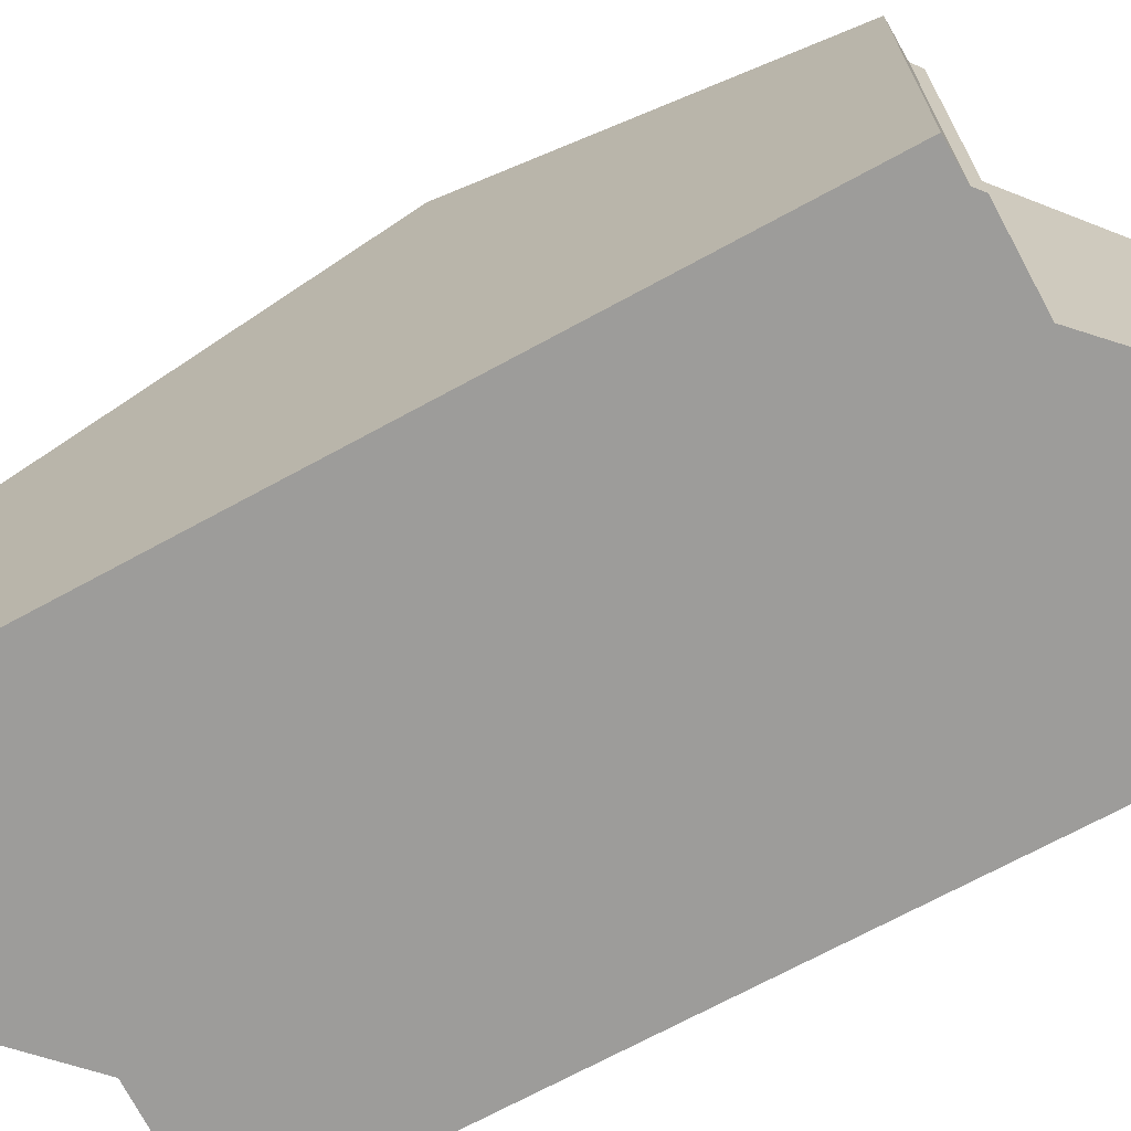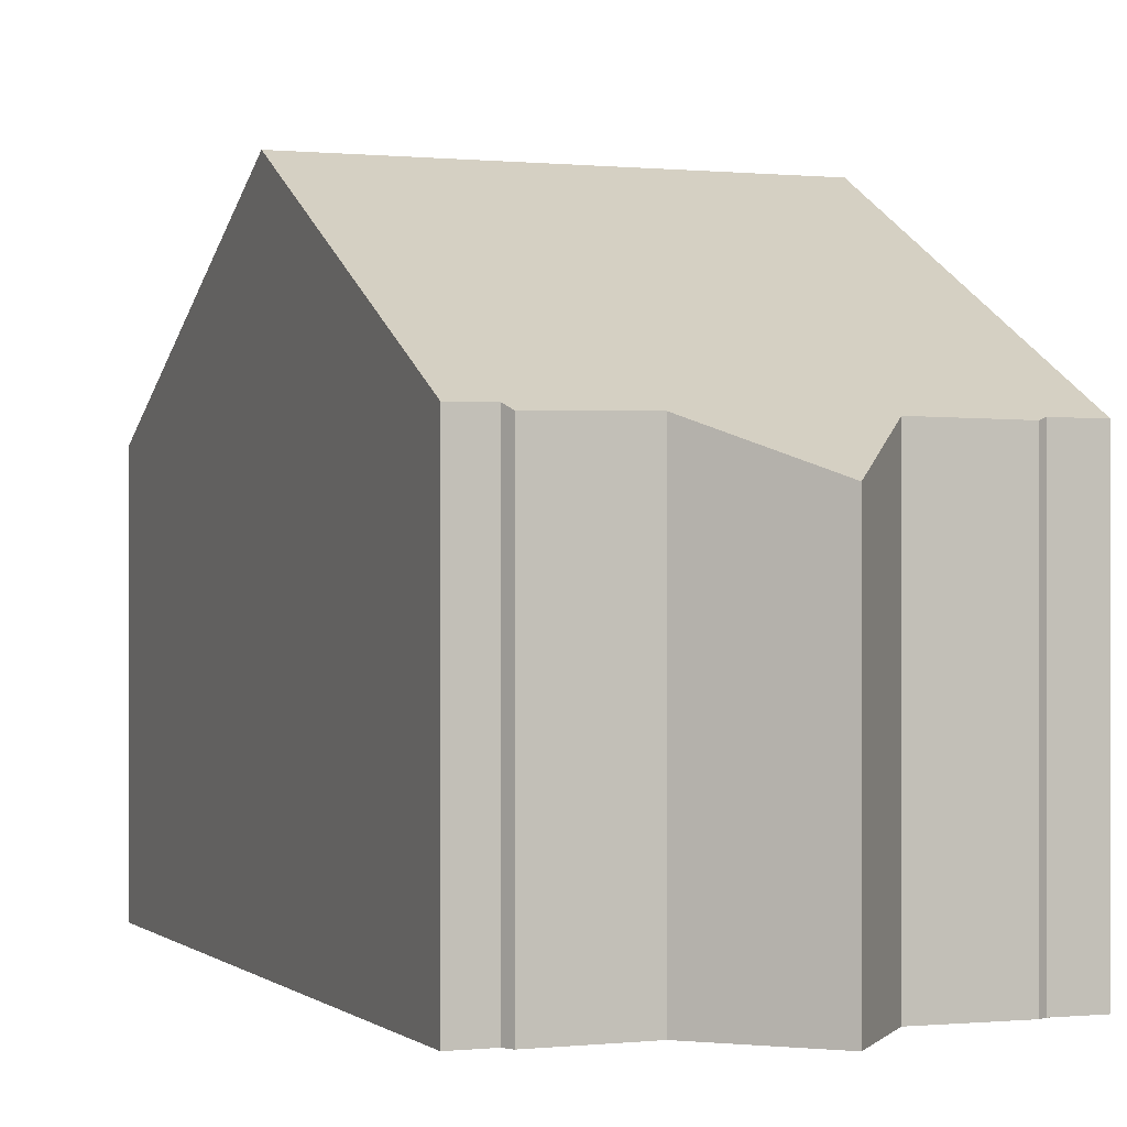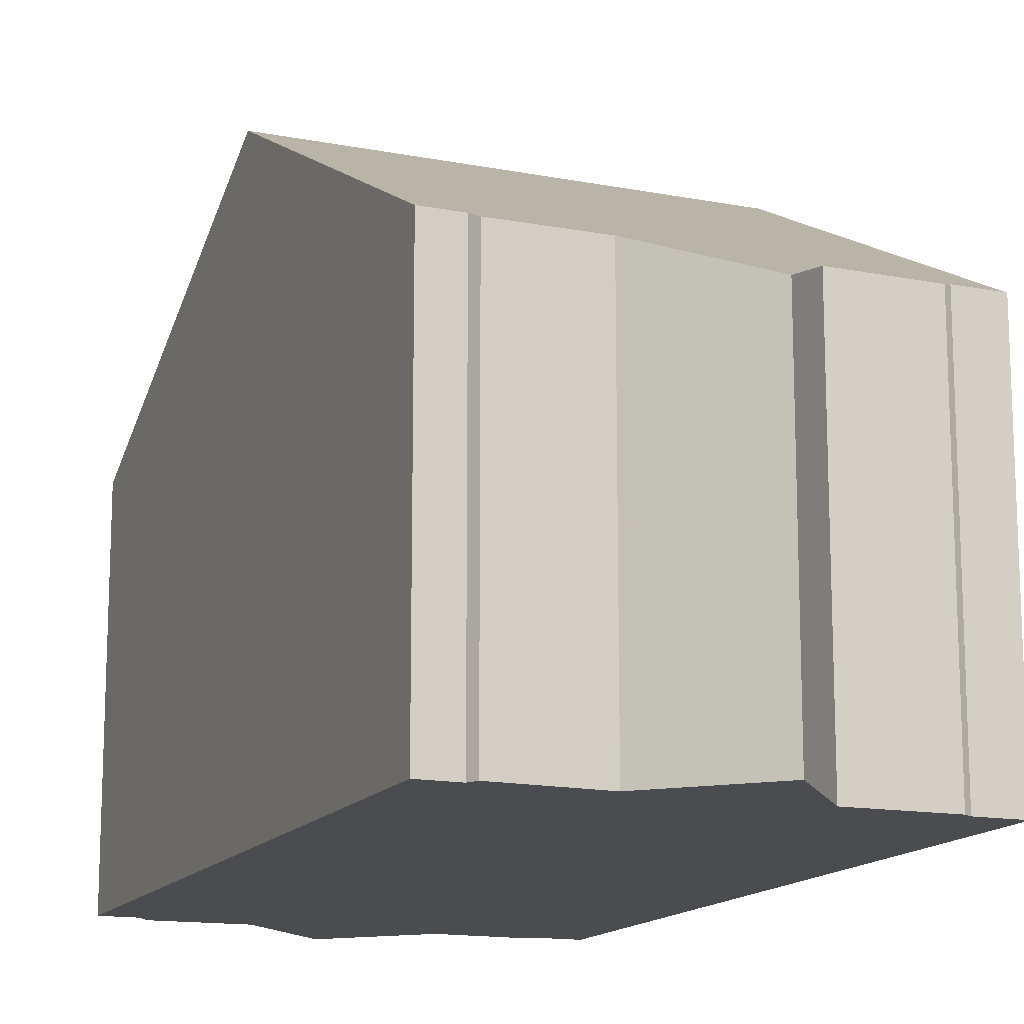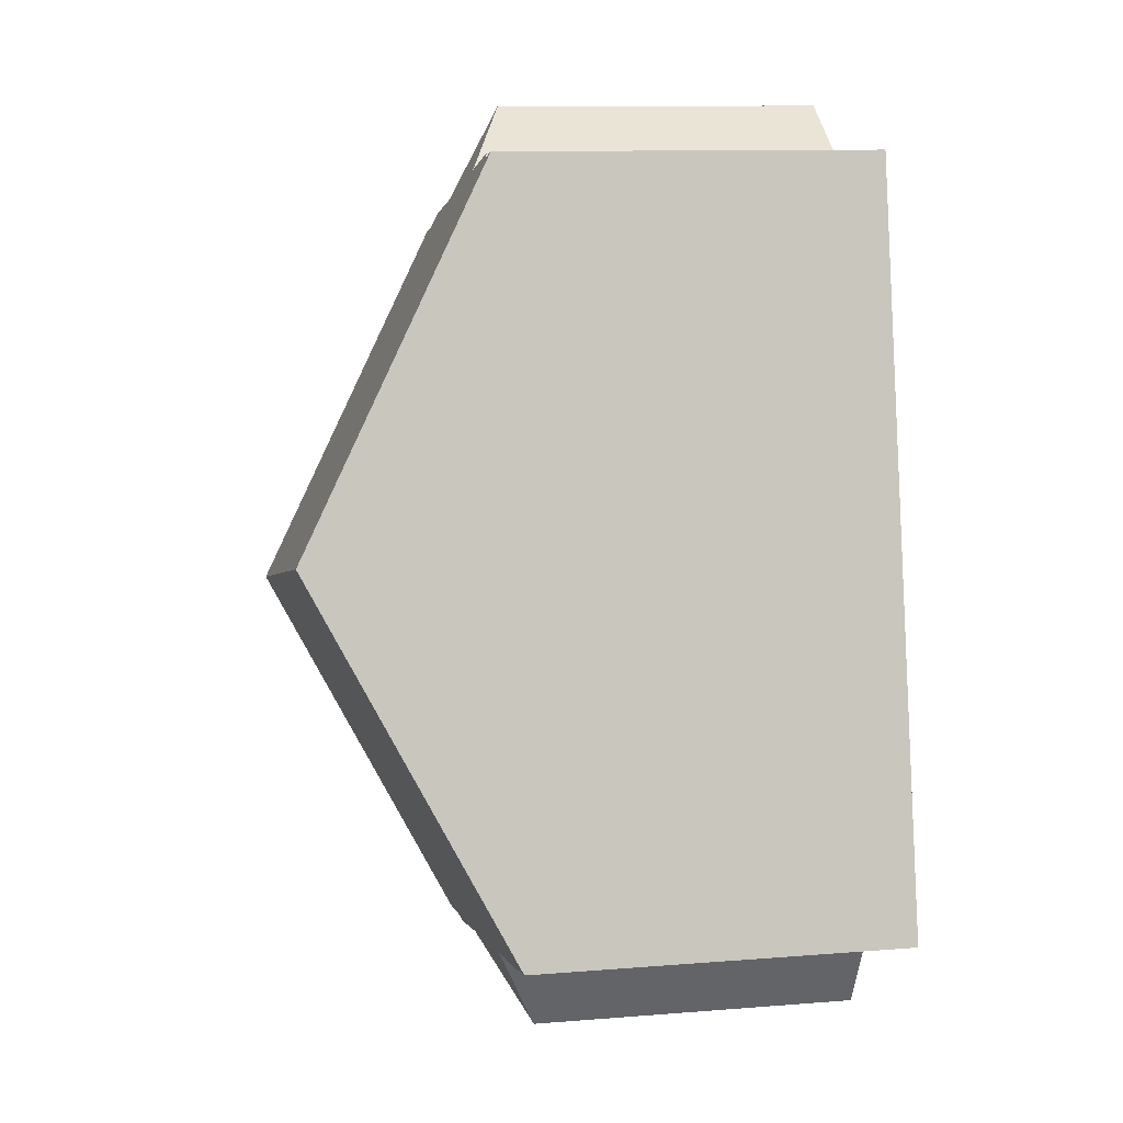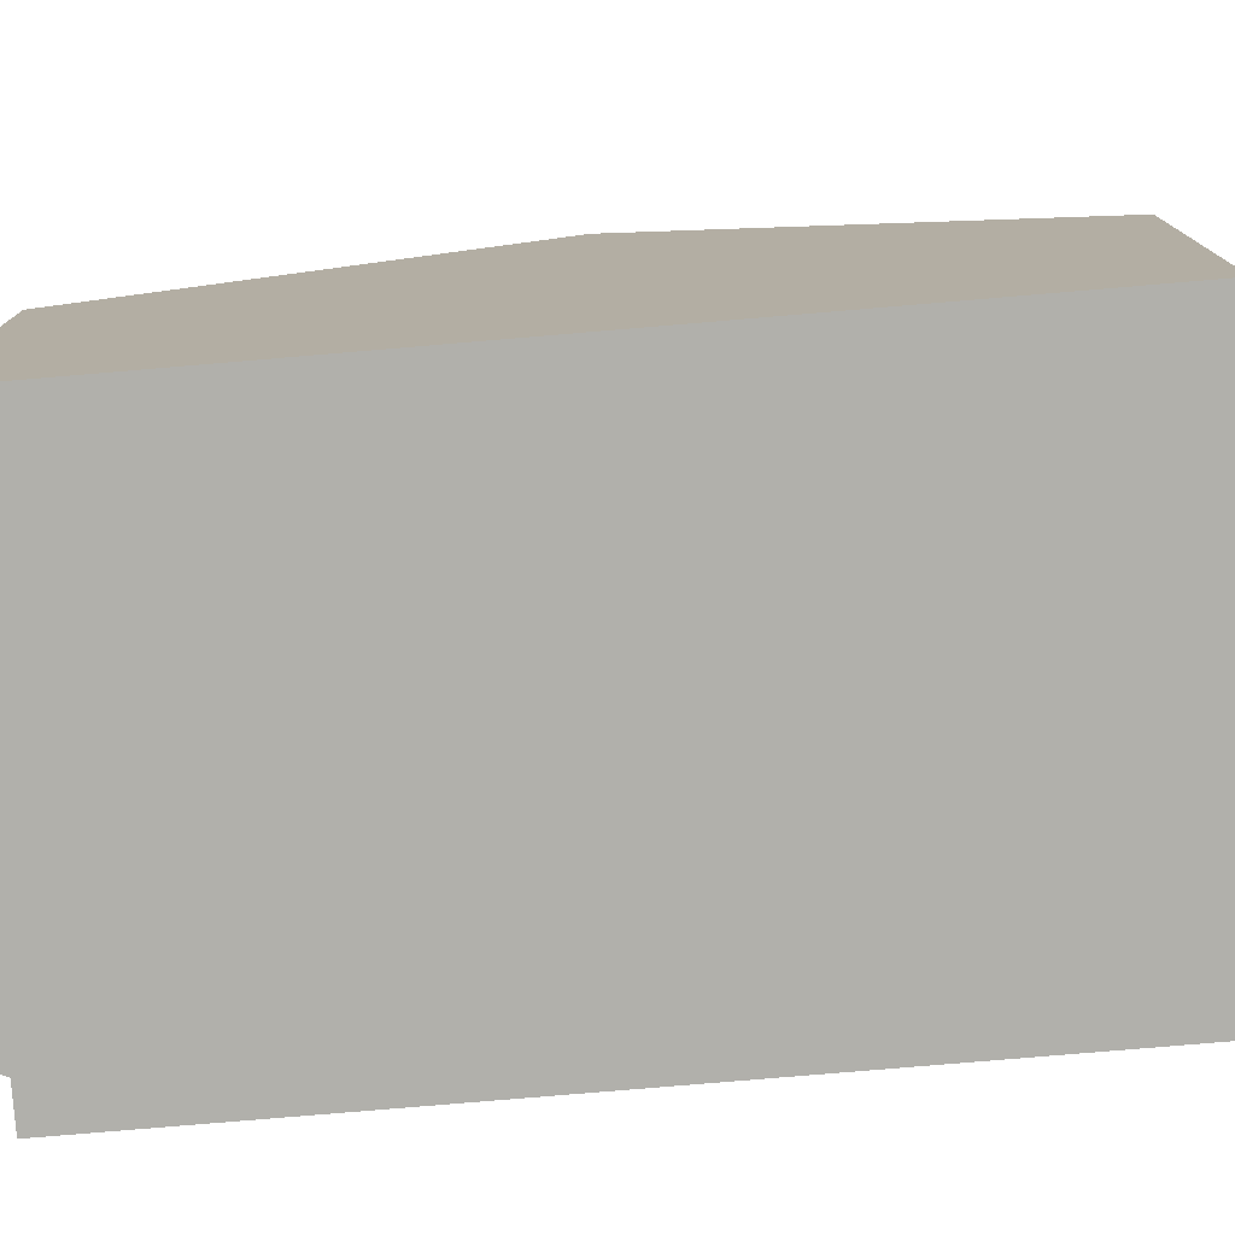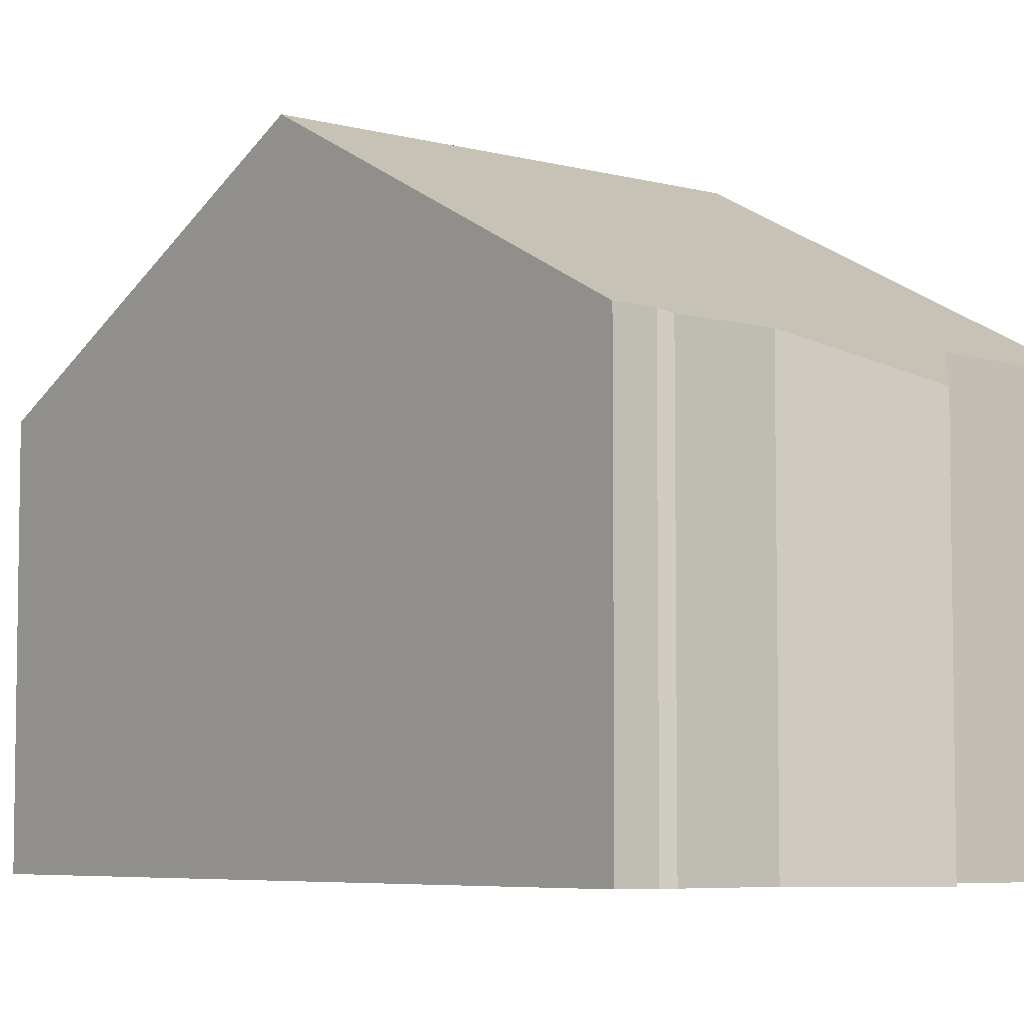
<metadata>
{"format":"obj","ext":"obj","renderer":"f3d","projection":"perspective","resolution":1024,"background":"white","views":[{"elev":-70.2,"azim":-49.3,"up":"+Y"},{"elev":0.0,"azim":170.6,"up":"+Y"},{"elev":-14.7,"azim":169.5,"up":"+Y"},{"elev":11.3,"azim":-100.9,"up":"+Z"},{"elev":-78.4,"azim":-73.1,"up":"+Y"},{"elev":-5.9,"azim":-27.2,"up":"+Y"}]}
</metadata>
<code>
v  1.419 10.23 6.632
v  0.809 6.766 -0.162
v  0 6.759 4.139e-16
v  9.262 10.23 4.923
v  0.925 6.721 -0.277
v  2.608 6.747 -0.593
v  2.698 6.67 -0.766
v  3.32 6.139 -1.964
v  3.512 5.975 -2.333
v  5.17 6.67 -1.305
v  5.366 6.752 -1.183
v  7.082 6.727 -1.608
v  7.206 6.82 -1.449
v  7.511 6.819 -1.518
v  7.867 6.817 -1.599
v  3.491 6.771 13.1
v  2.829 6.78 13.22
v  3.675 6.702 13.2
v  5.276 6.701 12.85
v  5.35 6.67 12.89
v  7.051 5.964 13.94
v  8.198 6.67 12.27
v  8.265 6.711 12.18
v  9.891 6.67 11.9
v  10.02 6.802 11.61
v  10.67 6.797 11.48
v  2.608 3.631e-17 -0.593
v  2.698 4.69e-17 -0.766
v  3.512 1.429e-16 -2.333
v  3.32 1.203e-16 -1.964
v  0.809 9.92e-18 -0.162
v  0.925 1.696e-17 -0.277
v  0 0 0
v  7.867 9.791e-17 -1.599
v  7.206 8.873e-17 -1.449
v  7.511 9.295e-17 -1.518
v  7.082 9.846e-17 -1.608
v  5.366 7.244e-17 -1.183
v  5.17 7.991e-17 -1.305
v  1.419 -4.061e-16 6.632
v  2.829 -8.097e-16 13.22
v  3.491 -8.02e-16 13.1
v  3.675 -8.08e-16 13.2
v  5.276 -7.868e-16 12.85
v  8.265 -7.456e-16 12.18
v  9.891 -7.29e-16 11.9
v  10.02 -7.111e-16 11.61
v  10.67 -7.031e-16 11.48
v  7.051 -8.534e-16 13.94
v  5.35 -7.896e-16 12.89
v  8.198 -7.516e-16 12.27
v  9.262 -3.014e-16 4.923
g defaultobject
f 1 2 3
f 2 1 4
f 2 4 5
f 5 4 6
f 6 4 7
f 7 4 8
f 8 4 9
f 9 4 10
f 10 4 11
f 11 4 12
f 12 4 13
f 13 4 14
f 14 4 15
f 16 1 17
f 1 16 4
f 4 16 18
f 4 18 19
f 4 19 20
f 4 20 21
f 4 21 22
f 4 22 23
f 4 23 24
f 4 24 25
f 4 25 26
f 7 27 6
f 27 7 8
f 27 8 9
f 27 9 28
f 28 9 29
f 28 29 30
f 5 31 2
f 31 5 32
f 27 5 6
f 5 27 32
f 31 3 2
f 3 31 33
f 34 14 15
f 14 34 13
f 13 34 35
f 35 34 36
f 35 12 13
f 12 35 37
f 12 38 11
f 38 12 37
f 38 10 11
f 10 38 9
f 9 38 29
f 29 38 39
f 33 1 3
f 1 33 17
f 17 33 40
f 17 40 41
f 41 16 17
f 16 41 42
f 43 19 18
f 19 43 44
f 45 24 23
f 24 45 46
f 47 26 25
f 26 47 48
f 42 18 16
f 18 42 43
f 44 20 19
f 20 44 21
f 21 44 49
f 49 44 50
f 22 45 23
f 45 22 21
f 45 21 49
f 45 49 51
f 24 47 25
f 47 24 46
f 48 4 26
f 4 48 15
f 15 48 52
f 15 52 34
f 52 36 34
f 36 52 35
f 35 52 38
f 38 52 39
f 39 52 29
f 29 52 30
f 30 52 28
f 28 52 27
f 27 52 32
f 32 52 48
f 32 48 31
f 31 48 33
f 33 48 40
f 40 48 47
f 40 47 46
f 40 46 45
f 40 45 41
f 41 45 42
f 42 45 51
f 42 51 44
f 44 51 50
f 50 51 49
f 42 44 43
f 38 37 35

</code>
